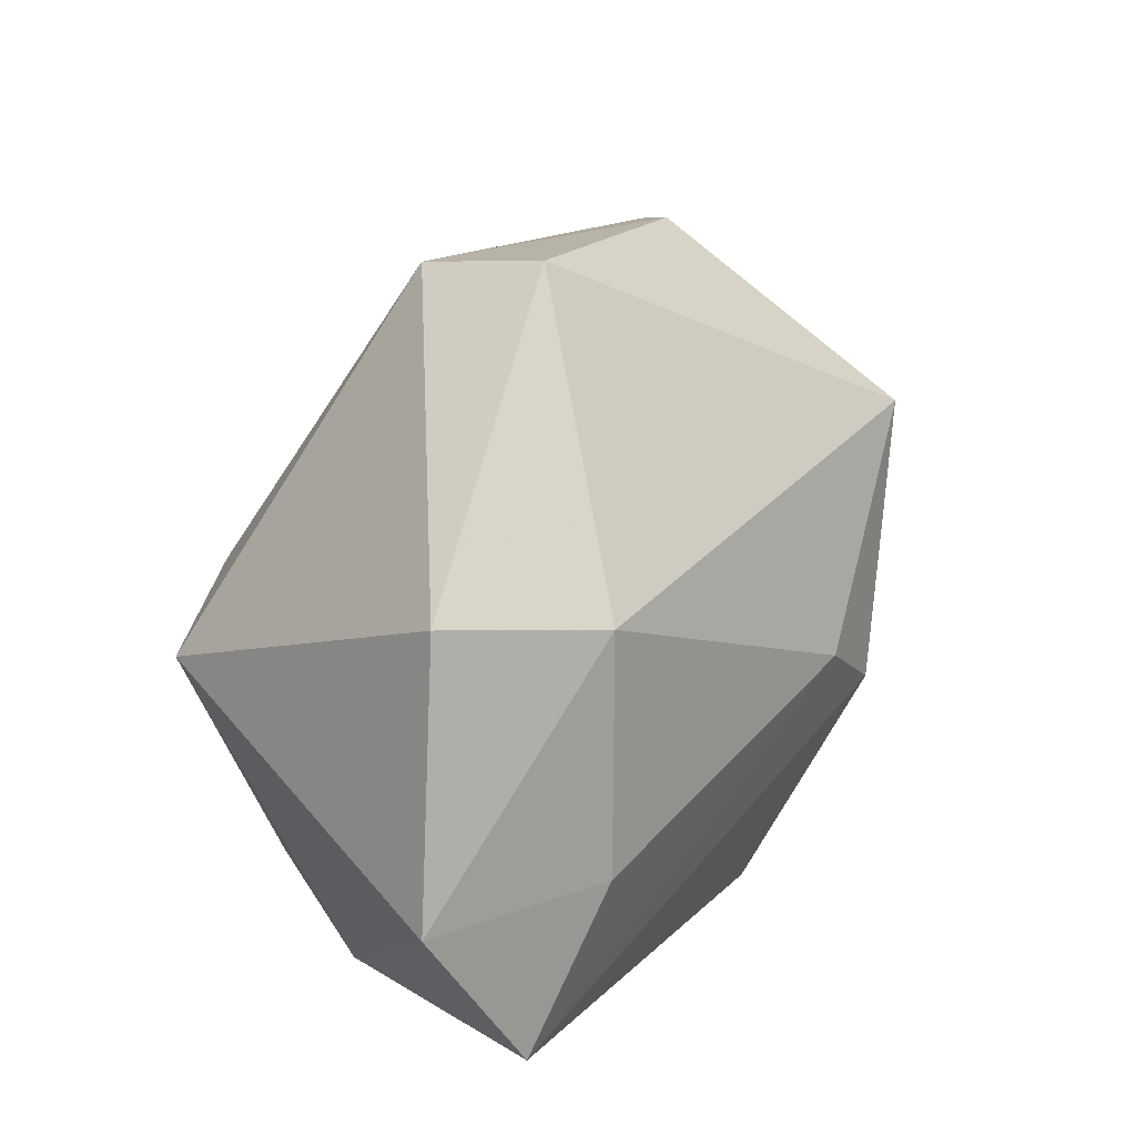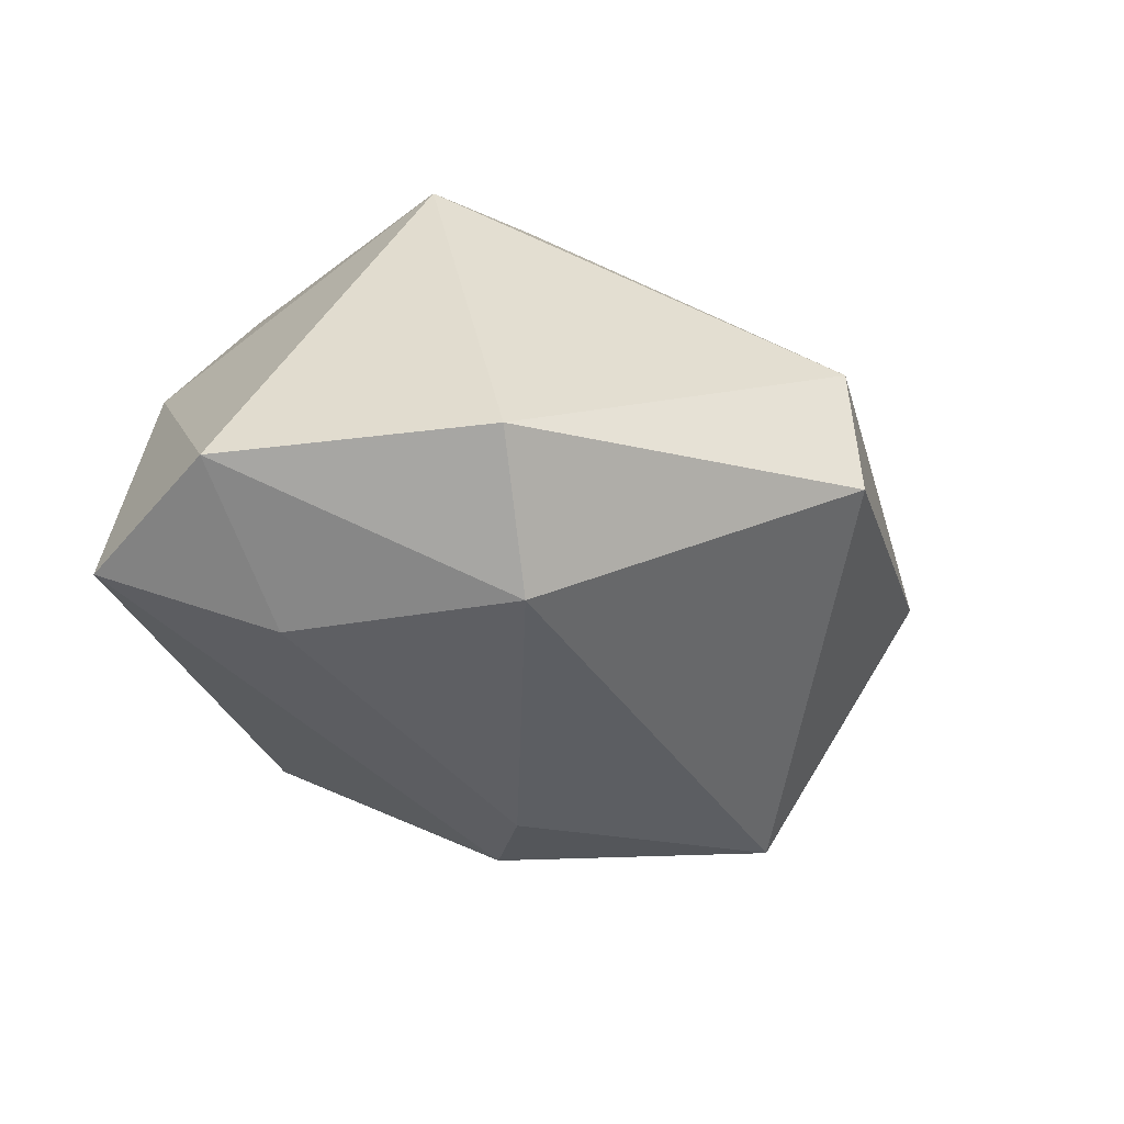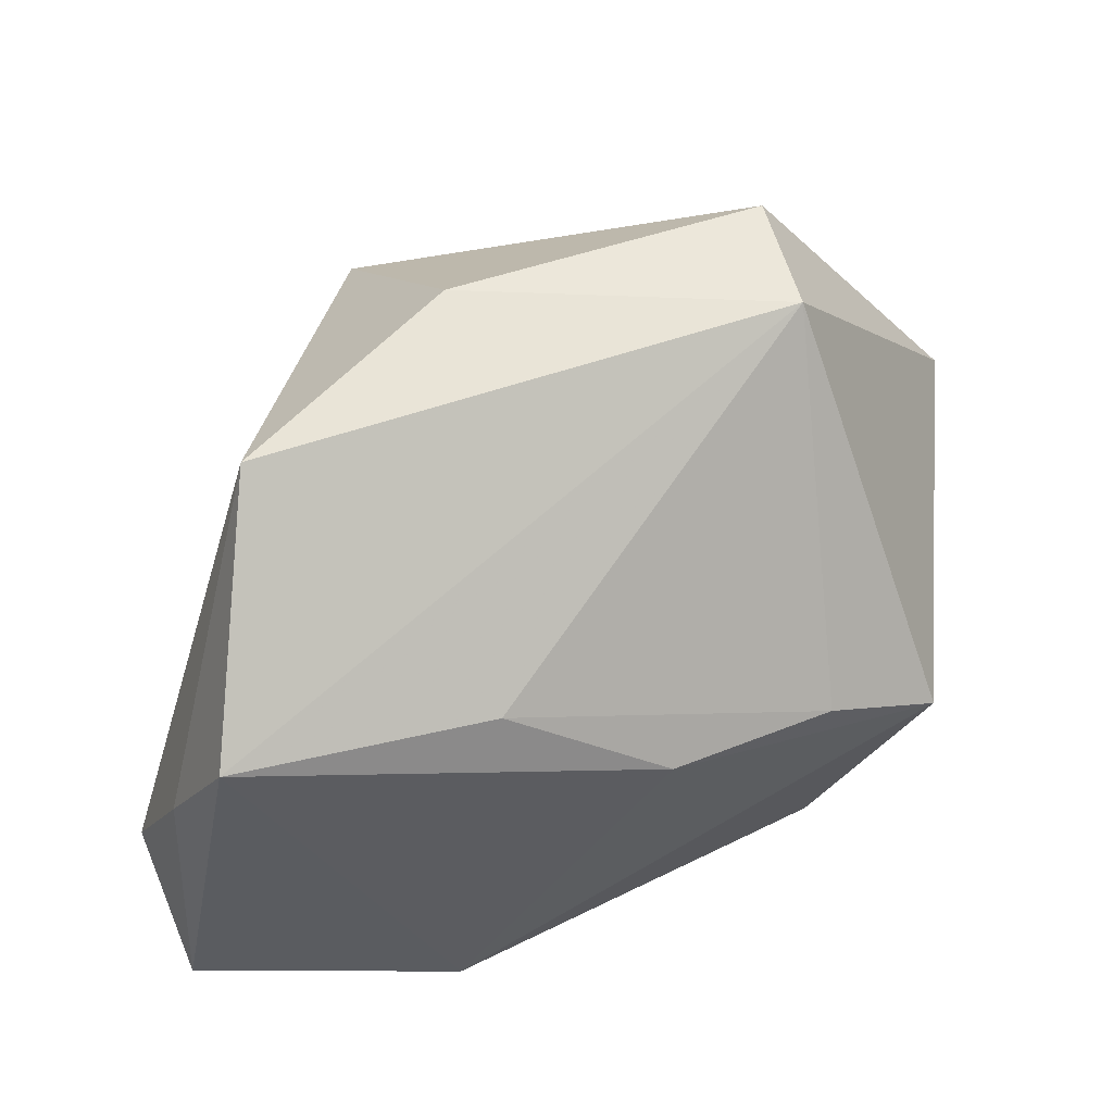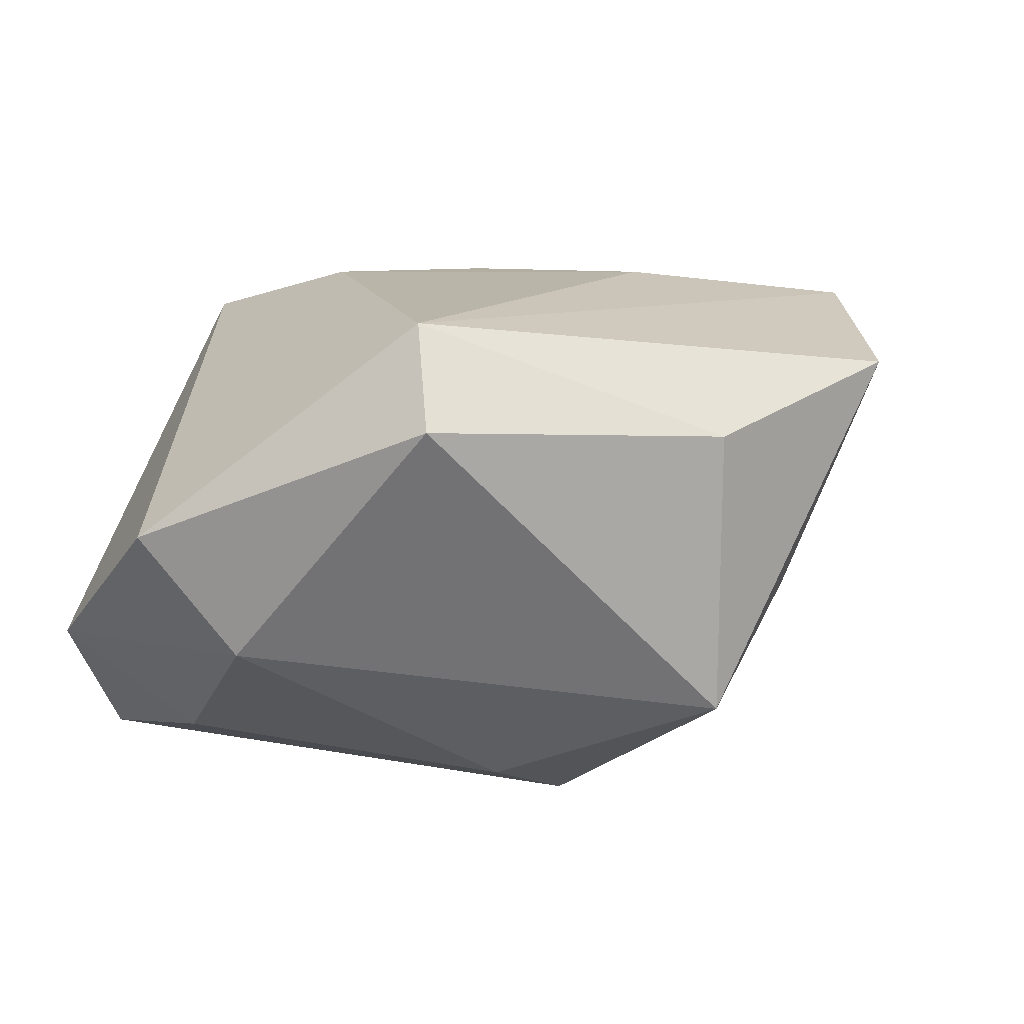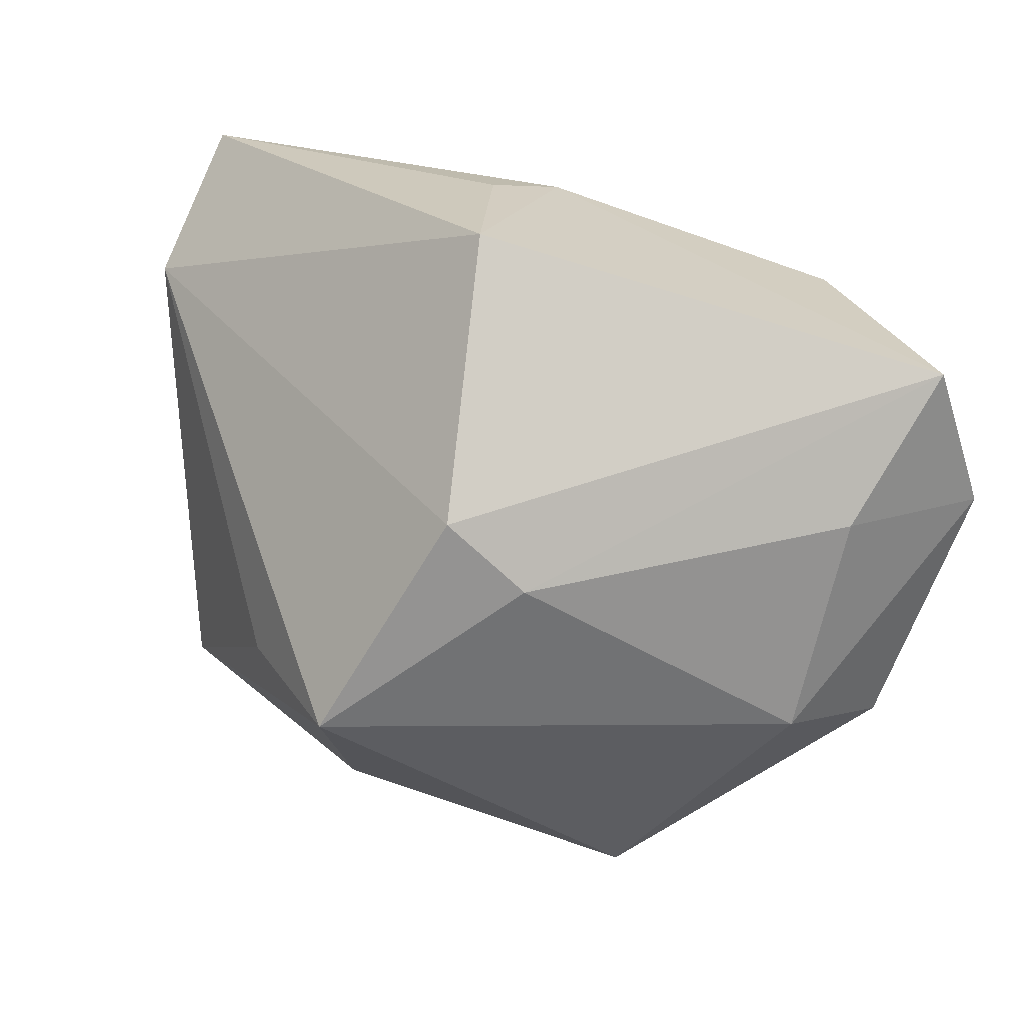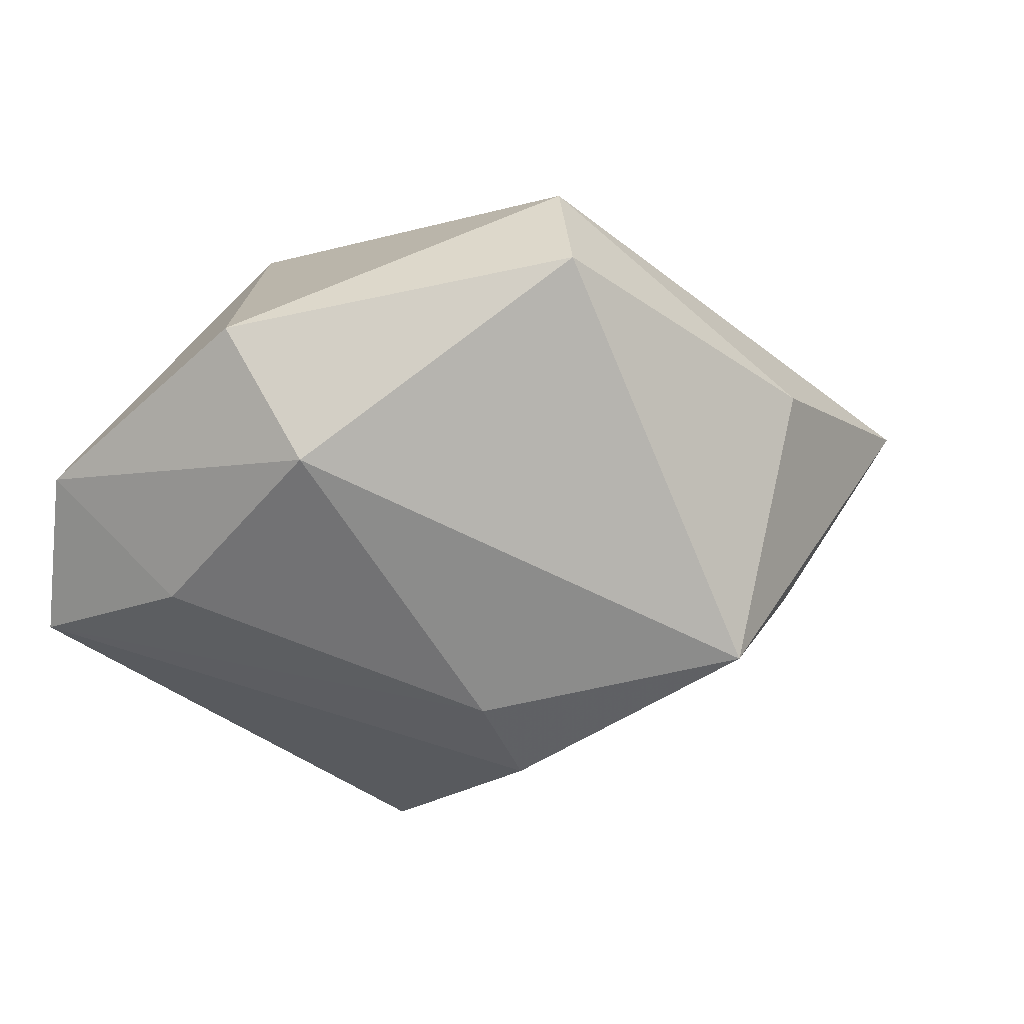
<metadata>
{"format":"obj","ext":"obj","renderer":"f3d","projection":"perspective","resolution":1024,"background":"white","views":[{"elev":14.5,"azim":121.7,"up":"+Y"},{"elev":-32.4,"azim":104.5,"up":"+Z"},{"elev":50.9,"azim":-11.2,"up":"+Y"},{"elev":-26.3,"azim":158.4,"up":"+Z"},{"elev":-66.1,"azim":-15.9,"up":"+Z"},{"elev":-52.6,"azim":138.4,"up":"+Z"}]}
</metadata>
<code>
v -0.01691 0.01416 -0.009367
v 0.02206 -0.0008784 0.01407
v 0.01476 0.02428 -0.0002114
v 0.02857 0.006047 -0.01016
v 0.02006 -0.01018 -0.01687
v -0.01142 -0.01684 0.01901
v 0.01504 -0.01554 0.01144
v -0.02957 -0.01592 0.0159
v 0.02097 0.005352 -0.01751
v 0.014 0.003494 0.01632
v -0.0115 0.01354 -0.01972
v -0.02851 0.002738 0.01508
v -0.0006922 -0.00108 -0.021
v 0.02345 -0.02122 -0.01307
v -0.008682 -0.02091 0.004525
v -0.00776 0.0102 0.01744
v -0.03127 -0.005668 0.01081
v 0.02982 -0.01203 -0.0101
v -0.007048 0.02511 -0.004781
v 0.002854 0.003907 0.01901
v -0.003664 -0.021 0.008577
v 0.01735 -0.0208 0.004124
v -0.006989 -0.004154 -0.02026
v -0.009595 -0.02122 -0.009952
v -0.02107 0.02312 0.005178
v 0.01424 0.02487 -0.008621
v -0.02514 0.01109 0.01901
f 9 11 26
f 4 2 18
f 18 9 4
f 4 9 26
f 1 25 11
f 26 11 19
f 11 25 19
f 3 4 26
f 2 4 3
f 26 19 3
f 3 19 25
f 18 2 22
f 20 6 2
f 11 9 13
f 13 23 11
f 24 23 14
f 18 22 14
f 23 13 14
f 17 23 24
f 24 8 17
f 11 23 17
f 17 1 11
f 17 8 12
f 12 25 17
f 25 1 17
f 21 22 6
f 6 8 21
f 24 14 21
f 21 14 22
f 2 6 7
f 7 22 2
f 6 22 7
f 6 20 27
f 12 8 27
f 27 8 6
f 27 25 12
f 27 3 25
f 2 3 10
f 10 20 2
f 5 13 9
f 5 14 13
f 5 9 18
f 18 14 5
f 15 8 24
f 24 21 15
f 15 21 8
f 3 27 16
f 16 27 20
f 16 10 3
f 20 10 16

</code>
